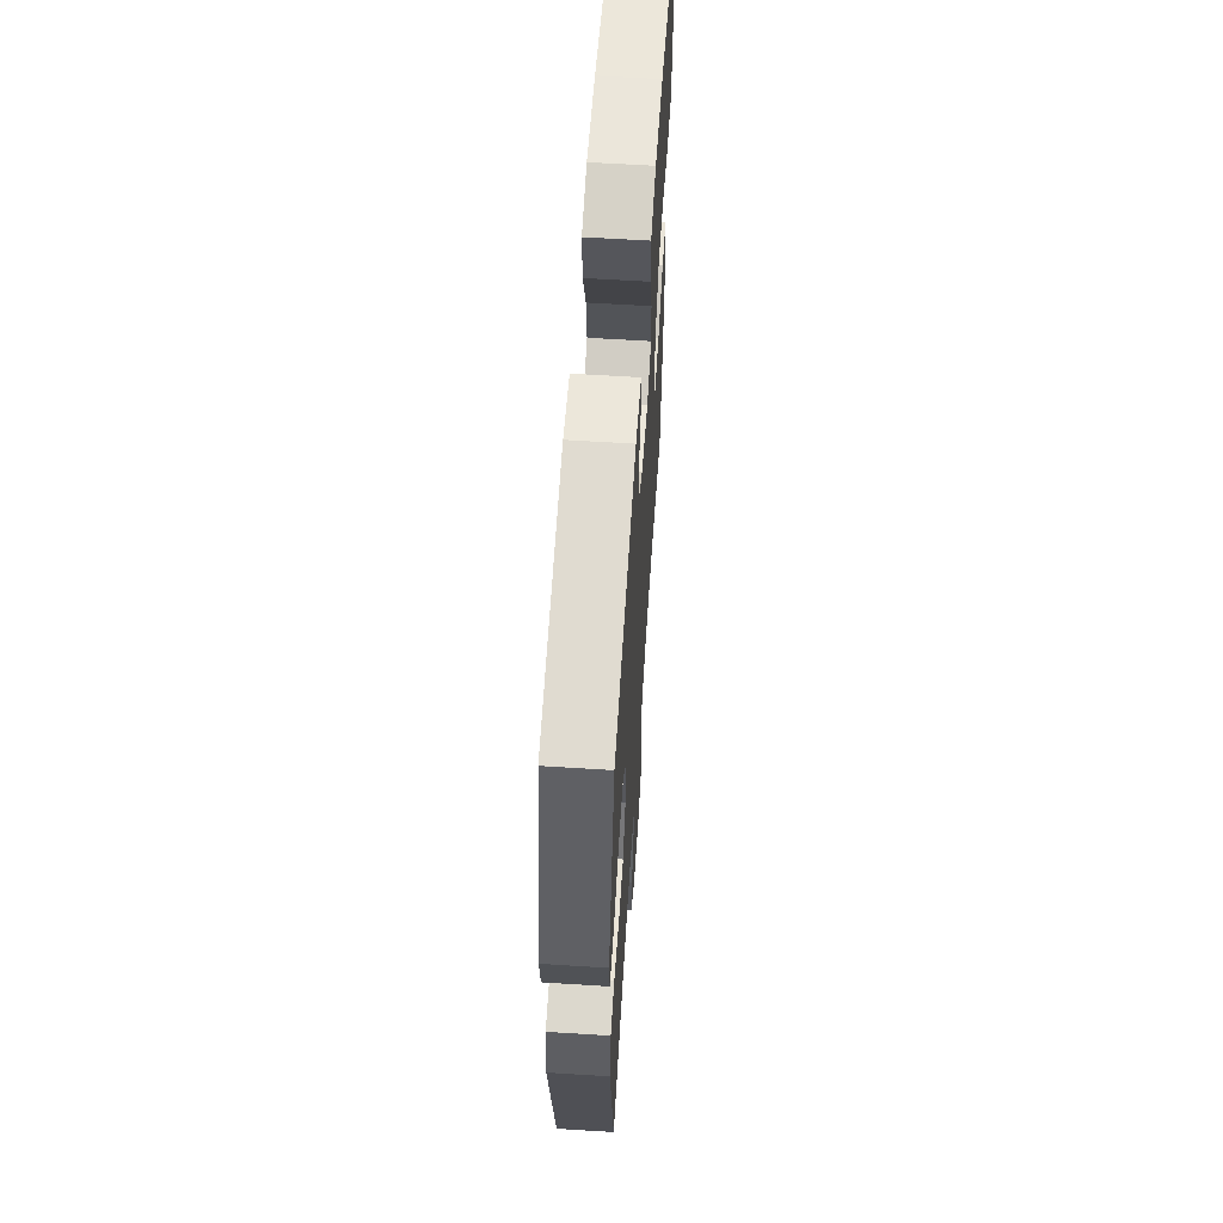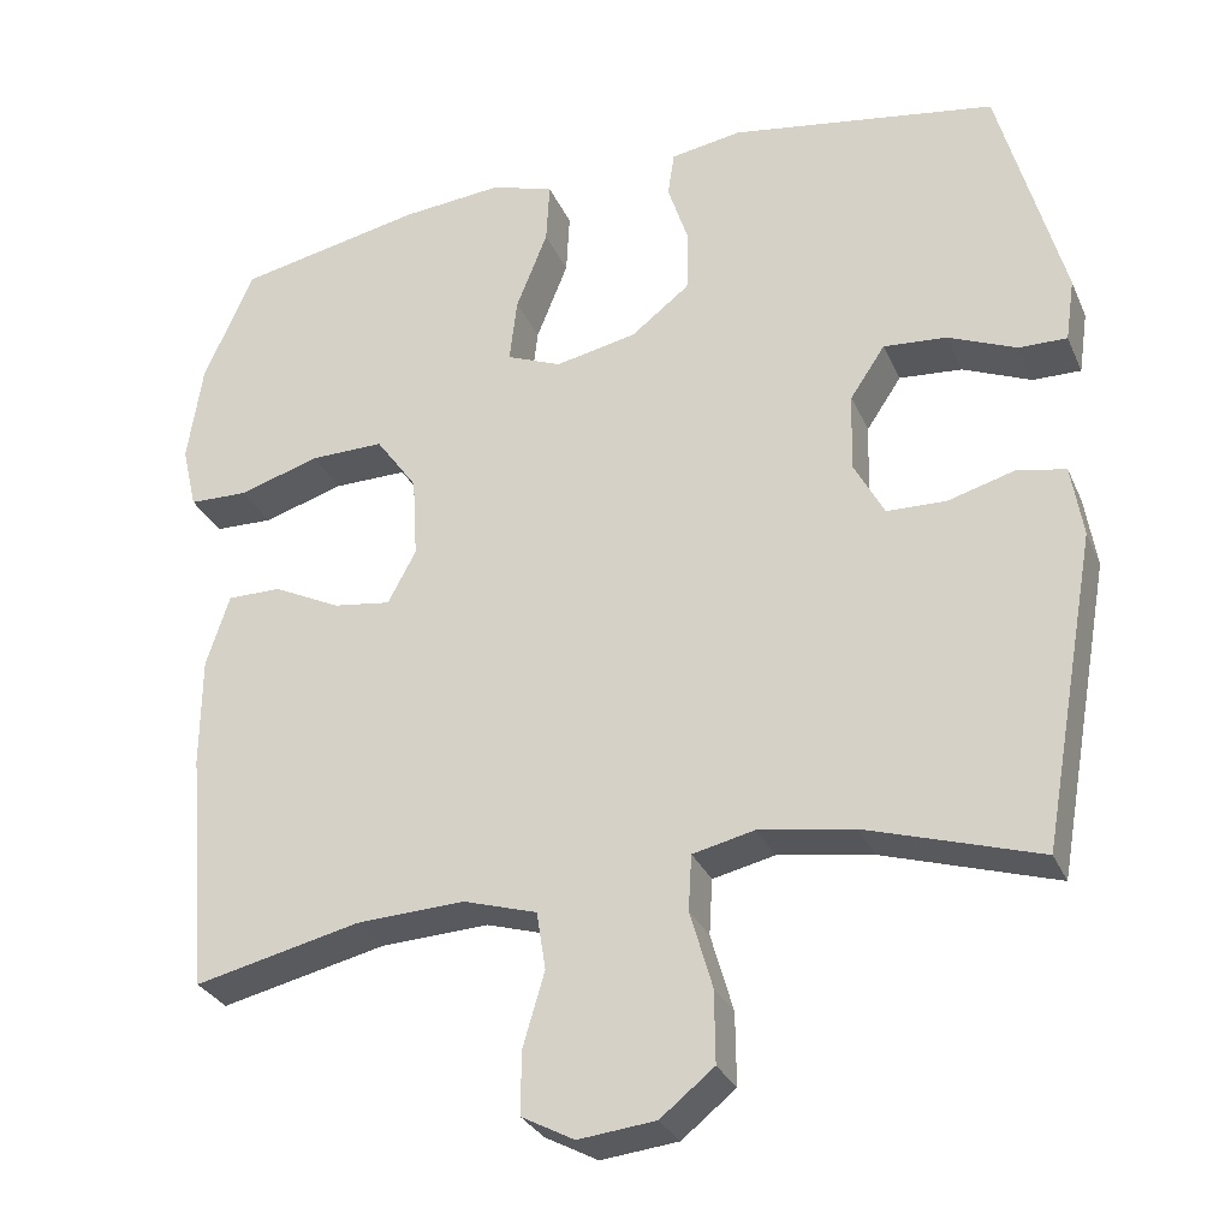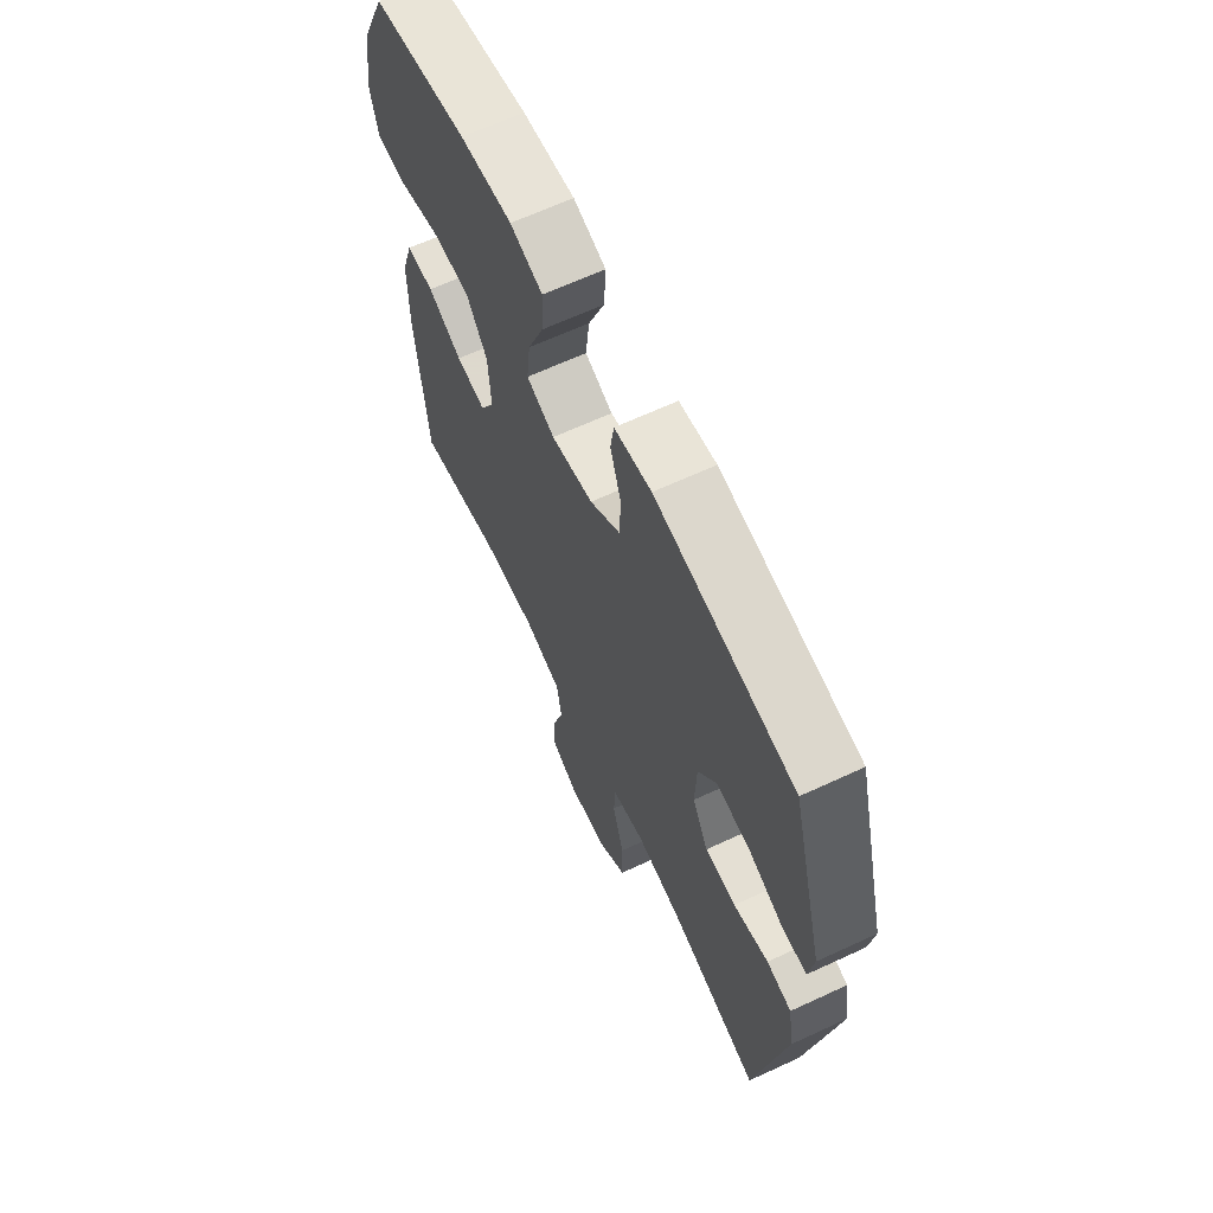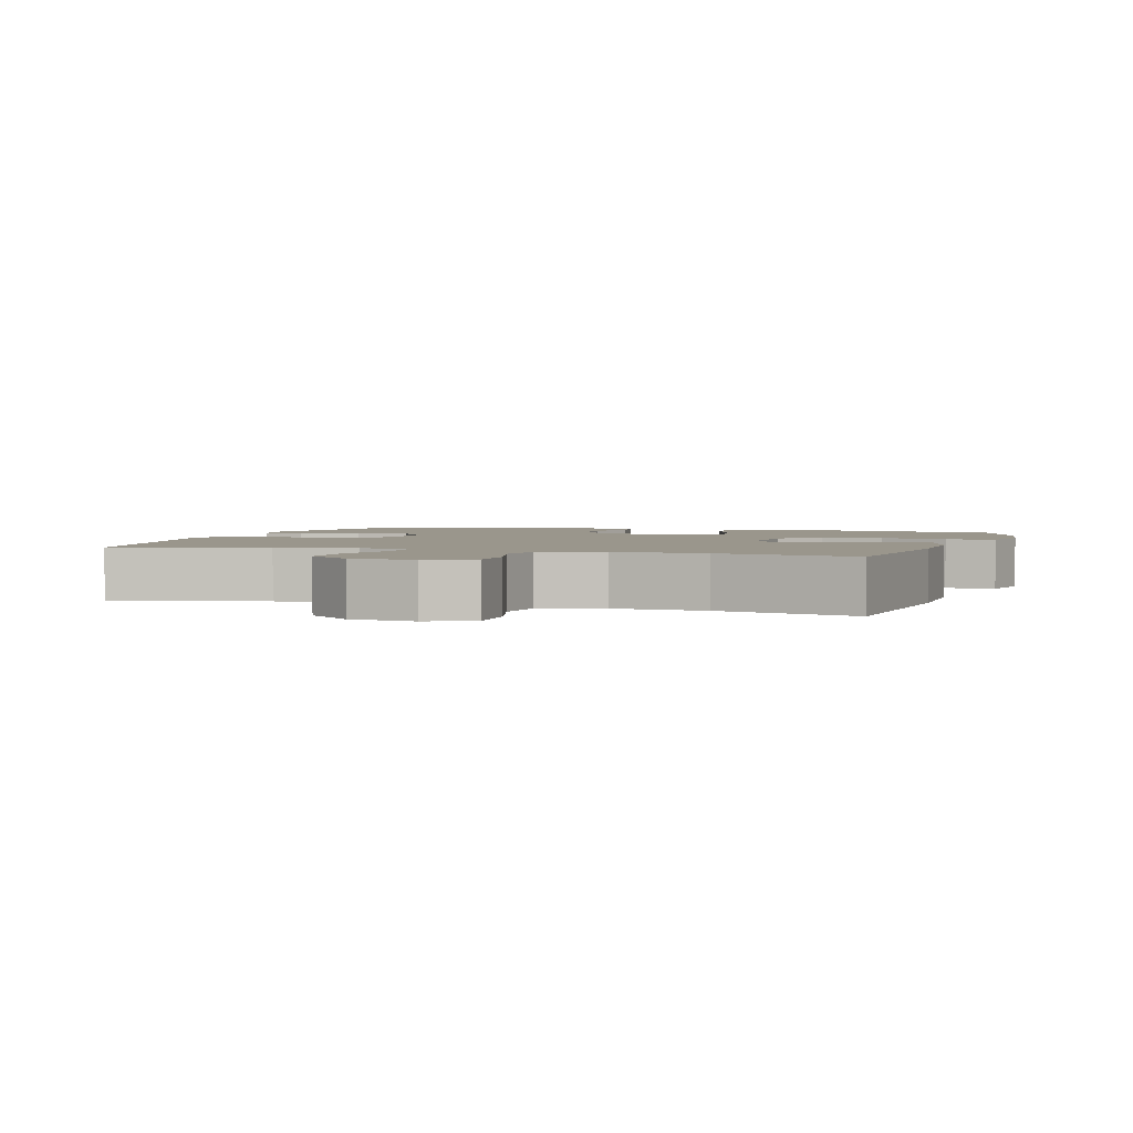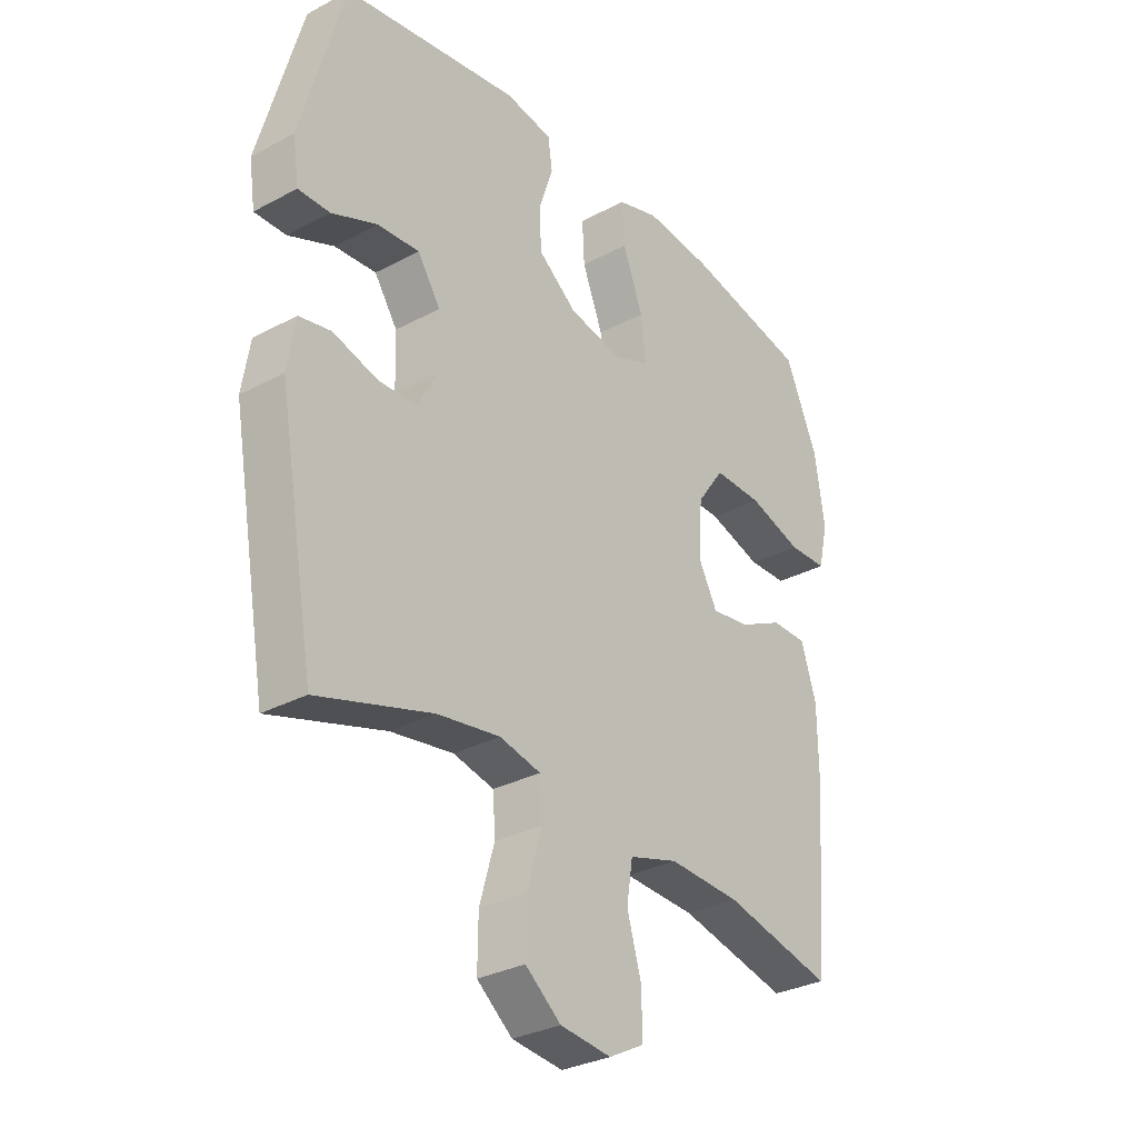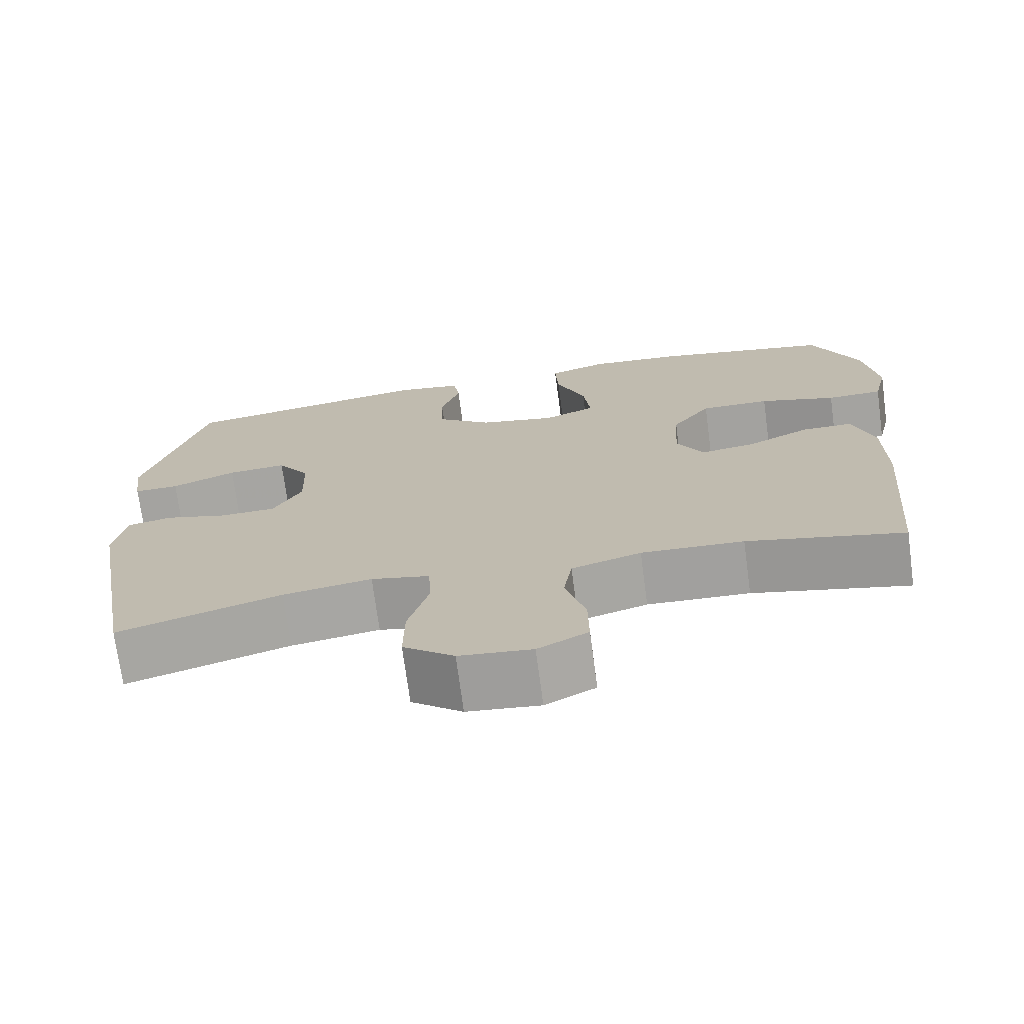
<metadata>
{"format":"obj","ext":"obj","renderer":"f3d","projection":"perspective","resolution":1024,"background":"white","views":[{"elev":60.6,"azim":93.7,"up":"+Z"},{"elev":-29.7,"azim":20.6,"up":"+Z"},{"elev":65.3,"azim":65.0,"up":"+Z"},{"elev":2.5,"azim":-162.2,"up":"+Y"},{"elev":-31.0,"azim":127.4,"up":"+Z"},{"elev":-72.6,"azim":-172.4,"up":"+Z"}]}
</metadata>
<code>
v 0.5 0.07 -0.5
v 0.291 0.07 -0.435
v 0.177 0.07 -0.417
v 0.102 0.07 -0.434
v 0.098 0.07 -0.501
v 0.125 0.07 -0.595
v 0.126 0.07 -0.682
v 0.061 0.07 -0.734
v -0.032 0.07 -0.744
v -0.096 0.07 -0.71
v -0.095 0.07 -0.634
v -0.069 0.07 -0.545
v -0.08 0.07 -0.475
v -0.169 0.07 -0.448
v -0.3 0.07 -0.454
v -0.5 0.07 -0.5
v -0.525 0.07 -0.209
v -0.524 0.07 -0.075
v -0.496 0.07 0.012
v -0.431 0.07 0.012
v -0.35 0.07 -0.028
v -0.28 0.07 -0.038
v -0.246 0.07 0.026
v -0.252 0.07 0.125
v -0.302 0.07 0.195
v -0.391 0.07 0.194
v -0.489 0.07 0.164
v -0.56 0.07 0.166
v -0.578 0.07 0.243
v -0.56 0.07 0.363
v -0.5 0.07 0.5
v -0.275 0.07 0.546
v -0.153 0.07 0.557
v -0.077 0.07 0.533
v -0.081 0.07 0.458
v -0.119 0.07 0.362
v -0.128 0.07 0.284
v -0.062 0.07 0.257
v 0.036 0.07 0.277
v 0.107 0.07 0.332
v 0.109 0.07 0.408
v 0.084 0.07 0.484
v 0.092 0.07 0.538
v 0.178 0.07 0.552
v 0.5 0.07 0.5
v 0.578 0.07 0.216
v 0.567 0.07 0.14
v 0.509 0.07 0.141
v 0.426 0.07 0.176
v 0.35 0.07 0.182
v 0.308 0.07 0.119
v 0.305 0.07 0.025
v 0.342 0.07 -0.044
v 0.414 0.07 -0.046
v 0.495 0.07 -0.023
v 0.553 0.07 -0.035
v 0.567 0.07 -0.122
v 0.5 0 -0.5
v 0.291 0 -0.435
v 0.177 0 -0.417
v 0.102 0 -0.434
v 0.098 0 -0.501
v 0.125 0 -0.595
v 0.126 0 -0.682
v 0.061 0 -0.734
v -0.032 0 -0.744
v -0.096 0 -0.71
v -0.095 0 -0.634
v -0.069 0 -0.545
v -0.08 0 -0.475
v -0.169 0 -0.448
v -0.3 0 -0.454
v -0.5 0 -0.5
v -0.525 0 -0.209
v -0.524 0 -0.075
v -0.496 0 0.012
v -0.431 0 0.012
v -0.35 0 -0.028
v -0.28 0 -0.038
v -0.246 0 0.026
v -0.252 0 0.125
v -0.302 0 0.195
v -0.391 0 0.194
v -0.489 0 0.164
v -0.56 0 0.166
v -0.578 0 0.243
v -0.56 0 0.363
v -0.5 0 0.5
v -0.275 0 0.546
v -0.153 0 0.557
v -0.077 0 0.533
v -0.081 0 0.458
v -0.119 0 0.362
v -0.128 0 0.284
v -0.062 0 0.257
v 0.036 0 0.277
v 0.107 0 0.332
v 0.109 0 0.408
v 0.084 0 0.484
v 0.092 0 0.538
v 0.178 0 0.552
v 0.5 0 0.5
v 0.578 0 0.216
v 0.567 0 0.14
v 0.509 0 0.141
v 0.426 0 0.176
v 0.35 0 0.182
v 0.308 0 0.119
v 0.305 0 0.025
v 0.342 0 -0.044
v 0.414 0 -0.046
v 0.495 0 -0.023
v 0.553 0 -0.035
v 0.567 0 -0.122
f 57 1 2
f 56 57 2
f 55 56 2
f 54 55 2
f 53 54 2 3
f 52 53 3 4
f 51 52 4
f 47 48 49
f 46 47 49
f 45 46 49
f 44 45 49
f 43 44 49
f 42 43 49
f 41 42 49
f 40 41 49 50
f 39 40 50 51
f 34 35 36
f 33 34 36
f 32 33 36
f 31 32 36
f 30 31 36
f 29 30 36
f 28 29 36
f 27 28 36
f 26 27 36
f 25 26 36 37
f 24 25 37 38
f 19 20 21
f 18 19 21
f 17 18 21
f 16 17 21
f 15 16 21
f 14 15 21 22
f 13 14 22 23
f 10 11 12
f 9 10 12
f 8 9 12
f 7 8 12
f 6 7 12
f 5 6 12
f 4 5 12 13
f 38 39 51
f 24 38 51
f 23 24 51
f 13 23 51
f 4 13 51
f 59 58 114
f 59 114 113
f 59 113 112
f 59 112 111
f 60 59 111 110
f 61 60 110 109
f 61 109 108
f 106 105 104
f 106 104 103
f 106 103 102
f 106 102 101
f 106 101 100
f 106 100 99
f 106 99 98
f 107 106 98 97
f 108 107 97 96
f 93 92 91
f 93 91 90
f 93 90 89
f 93 89 88
f 93 88 87
f 93 87 86
f 93 86 85
f 93 85 84
f 93 84 83
f 94 93 83 82
f 95 94 82 81
f 78 77 76
f 78 76 75
f 78 75 74
f 78 74 73
f 78 73 72
f 79 78 72 71
f 80 79 71 70
f 69 68 67
f 69 67 66
f 69 66 65
f 69 65 64
f 69 64 63
f 69 63 62
f 70 69 62 61
f 108 96 95
f 108 95 81
f 108 81 80
f 108 80 70
f 108 70 61
f 1 58 59 2
f 2 59 60 3
f 3 60 61 4
f 4 61 62 5
f 5 62 63 6
f 6 63 64 7
f 7 64 65 8
f 8 65 66 9
f 9 66 67 10
f 10 67 68 11
f 11 68 69 12
f 12 69 70 13
f 13 70 71 14
f 14 71 72 15
f 15 72 73 16
f 16 73 74 17
f 17 74 75 18
f 18 75 76 19
f 19 76 77 20
f 20 77 78 21
f 21 78 79 22
f 22 79 80 23
f 23 80 81 24
f 24 81 82 25
f 25 82 83 26
f 26 83 84 27
f 27 84 85 28
f 28 85 86 29
f 29 86 87 30
f 30 87 88 31
f 31 88 89 32
f 32 89 90 33
f 33 90 91 34
f 34 91 92 35
f 35 92 93 36
f 36 93 94 37
f 37 94 95 38
f 38 95 96 39
f 39 96 97 40
f 40 97 98 41
f 41 98 99 42
f 42 99 100 43
f 43 100 101 44
f 44 101 102 45
f 45 102 103 46
f 46 103 104 47
f 47 104 105 48
f 48 105 106 49
f 49 106 107 50
f 50 107 108 51
f 51 108 109 52
f 52 109 110 53
f 53 110 111 54
f 54 111 112 55
f 55 112 113 56
f 56 113 114 57
f 57 114 58 1

</code>
